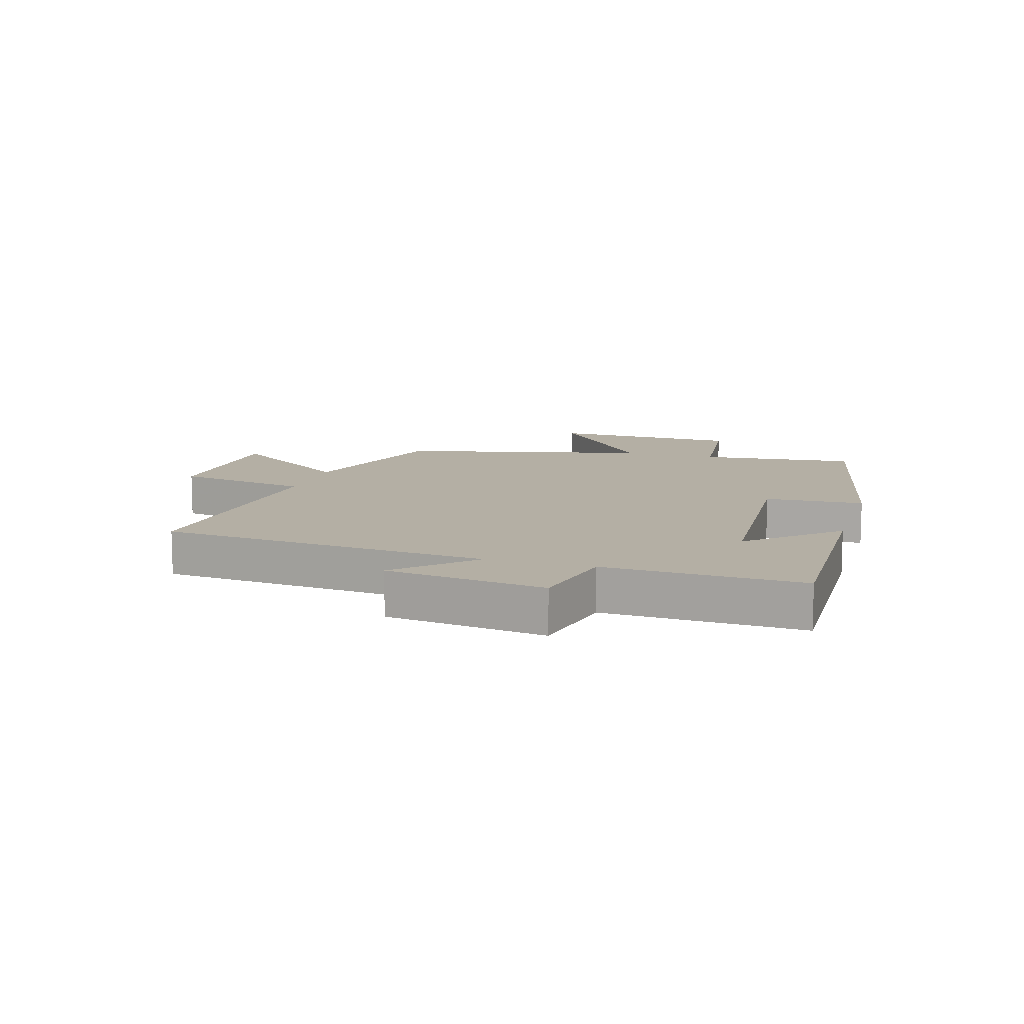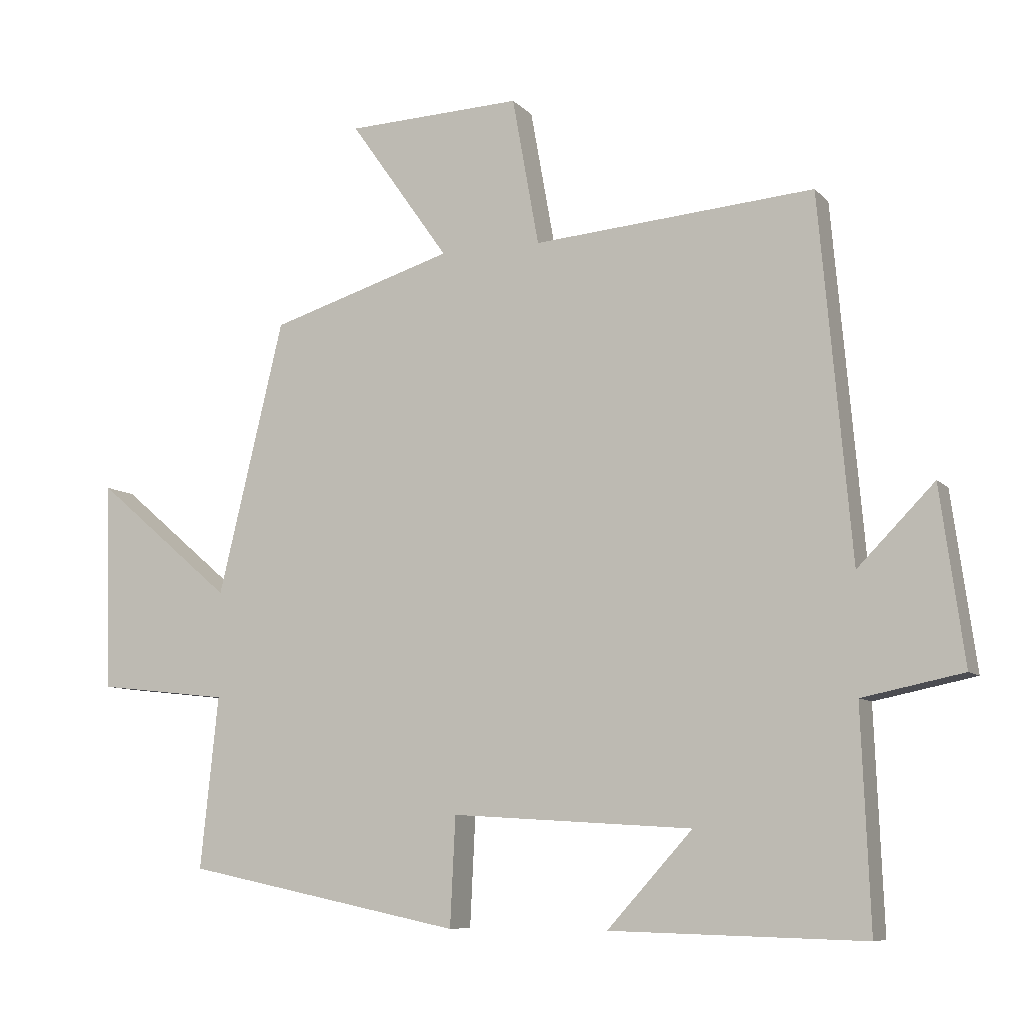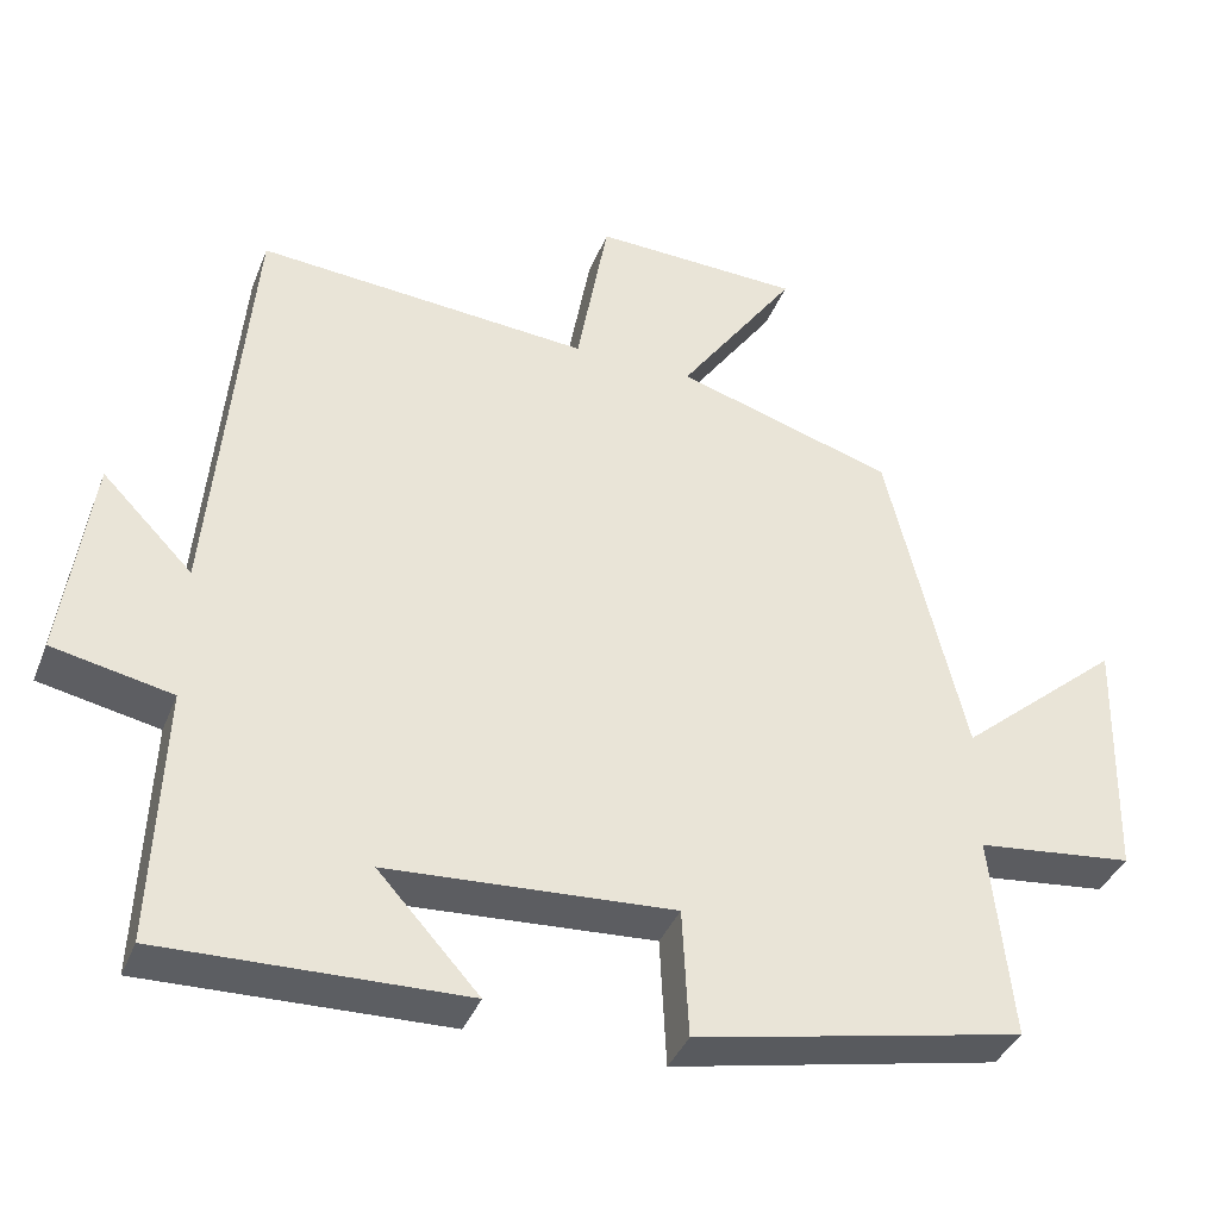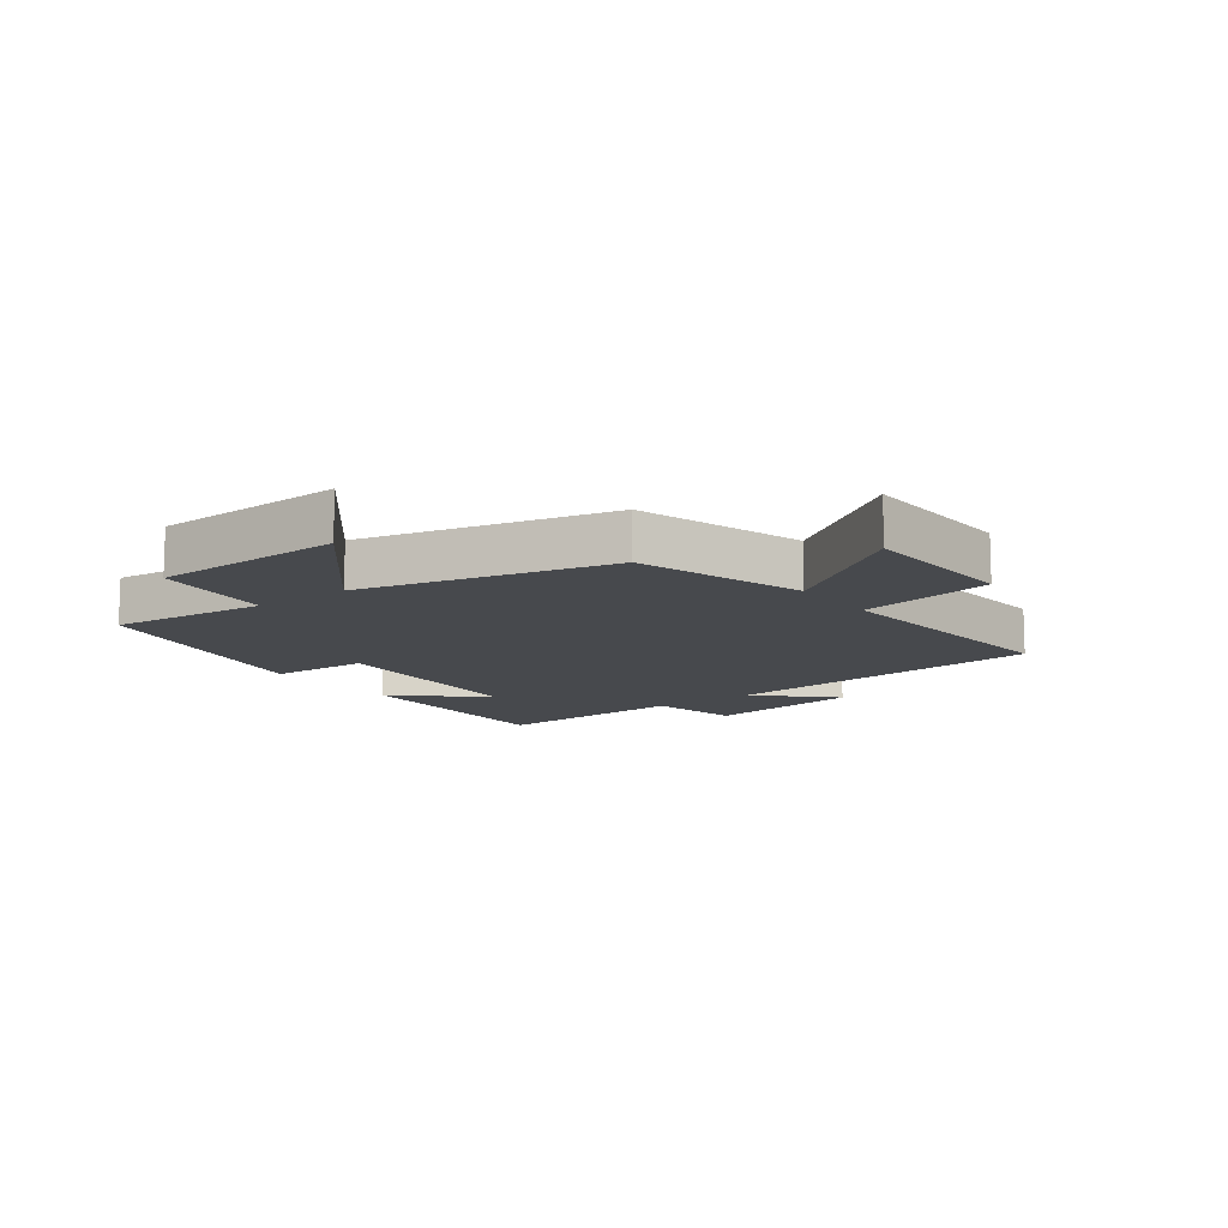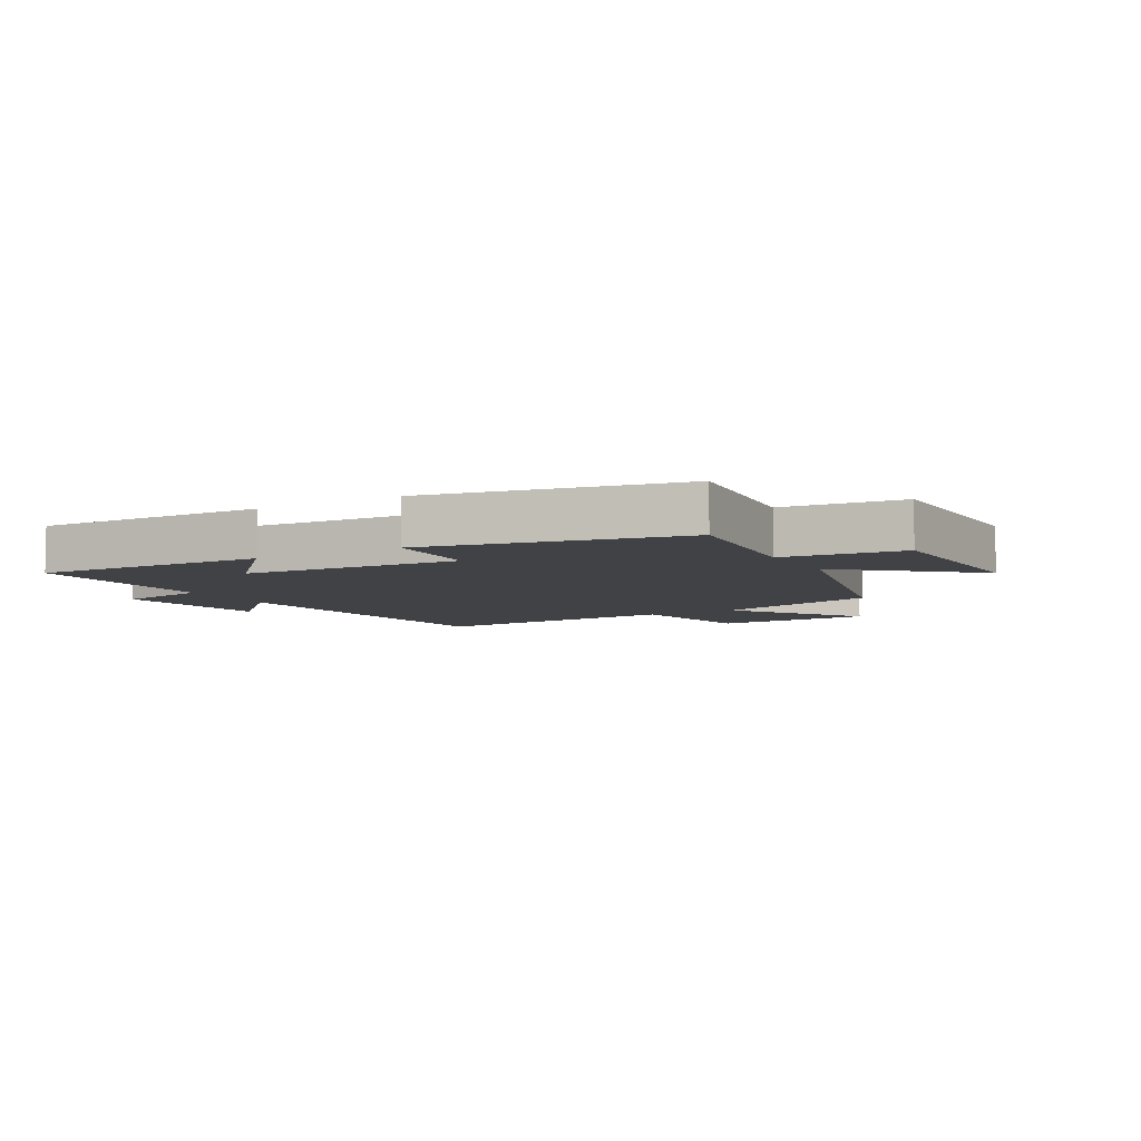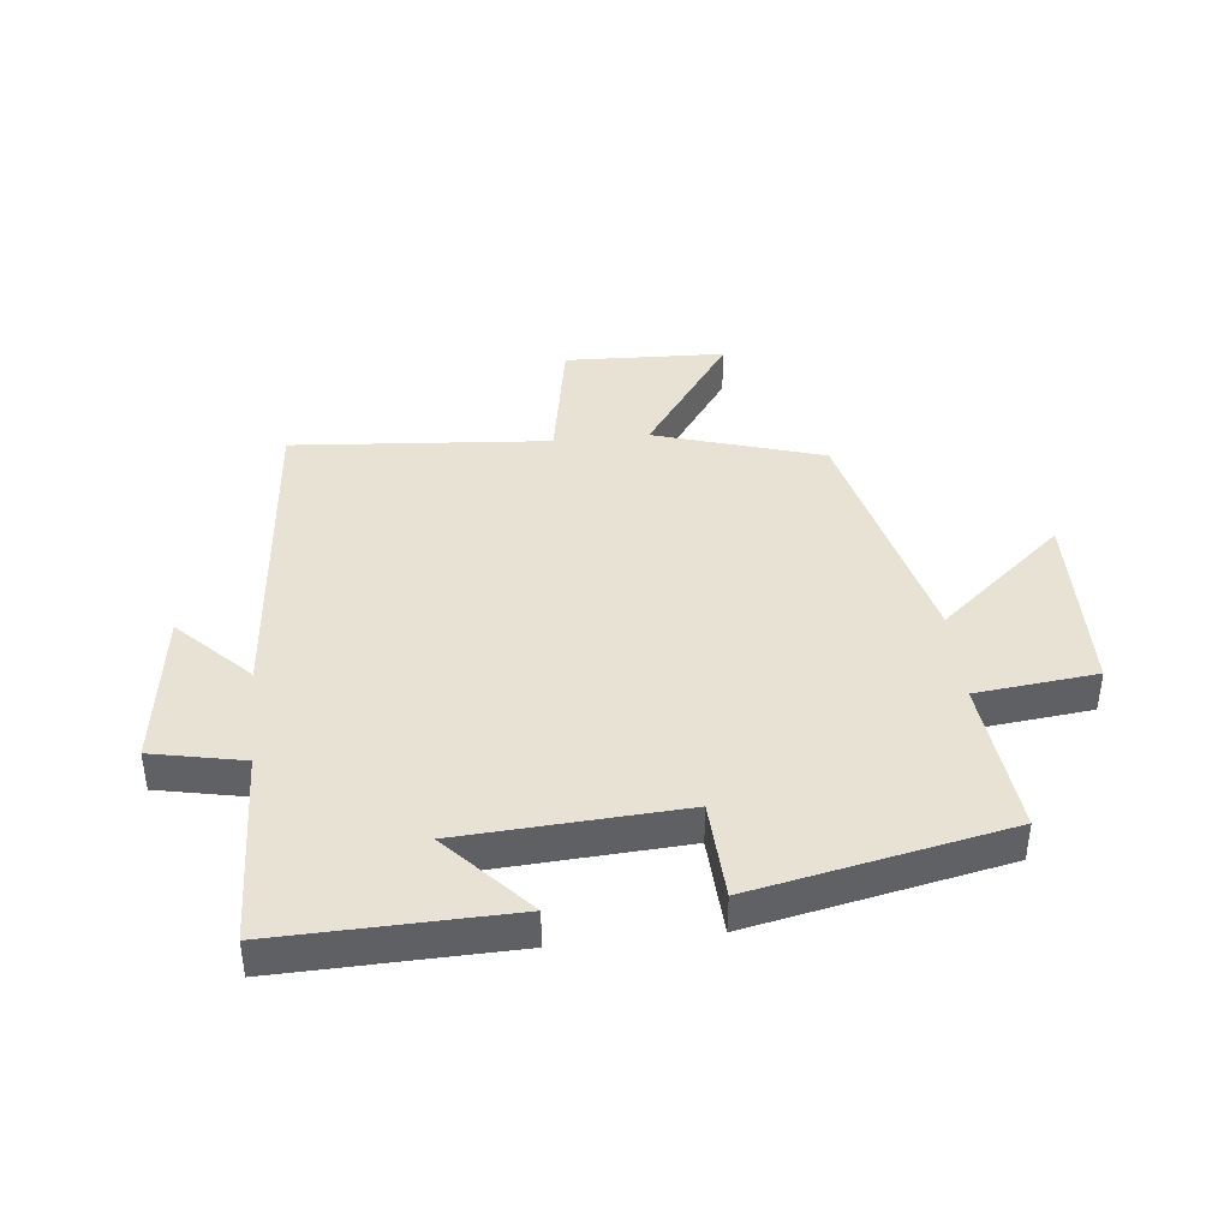
<metadata>
{"format":"obj","ext":"obj","renderer":"f3d","projection":"perspective","resolution":1024,"background":"white","views":[{"elev":11.3,"azim":106.9,"up":"+Y"},{"elev":-8.4,"azim":23.4,"up":"+Z"},{"elev":-38.2,"azim":159.8,"up":"+Z"},{"elev":-12.0,"azim":-53.2,"up":"+Y"},{"elev":-6.6,"azim":-150.5,"up":"+Y"},{"elev":40.6,"azim":173.9,"up":"+Y"}]}
</metadata>
<code>
v 0.513 0.07 -0.51
v 0.132 0.07 -0.5
v 0.26 0.07 -0.359
v -0.102 0.07 -0.337
v -0.11 0.07 -0.5
v -0.527 0.07 -0.414
v -0.5 0.07 -0.156
v -0.699 0.07 -0.134
v -0.707 0.07 0.18
v -0.5 0.07 0.004
v -0.401 0.07 0.415
v -0.125 0.07 0.5
v -0.275 0.07 0.713
v -0.011 0.07 0.723
v 0.029 0.07 0.5
v 0.452 0.07 0.534
v 0.5 0.07 -0.009
v 0.615 0.07 0.108
v 0.651 0.07 -0.154
v 0.5 0.07 -0.185
v 0.513 0 -0.51
v 0.132 0 -0.5
v 0.26 0 -0.359
v -0.102 0 -0.337
v -0.11 0 -0.5
v -0.527 0 -0.414
v -0.5 0 -0.156
v -0.699 0 -0.134
v -0.707 0 0.18
v -0.5 0 0.004
v -0.401 0 0.415
v -0.125 0 0.5
v -0.275 0 0.713
v -0.011 0 0.723
v 0.029 0 0.5
v 0.452 0 0.534
v 0.5 0 -0.009
v 0.615 0 0.108
v 0.651 0 -0.154
v 0.5 0 -0.185
f 17 18 19 20
f 15 16 17 20
f 15 20 1
f 12 13 14 15
f 10 11 12 15
f 7 8 9 10
f 7 10 15
f 4 5 6 7
f 3 4 7 15
f 1 2 3
f 1 3 15
f 40 39 38 37
f 40 37 36 35
f 21 40 35
f 35 34 33 32
f 35 32 31 30
f 30 29 28 27
f 35 30 27
f 27 26 25 24
f 35 27 24 23
f 23 22 21
f 35 23 21
f 1 21 22 2
f 2 22 23 3
f 3 23 24 4
f 4 24 25 5
f 5 25 26 6
f 6 26 27 7
f 7 27 28 8
f 8 28 29 9
f 9 29 30 10
f 10 30 31 11
f 11 31 32 12
f 12 32 33 13
f 13 33 34 14
f 14 34 35 15
f 15 35 36 16
f 16 36 37 17
f 17 37 38 18
f 18 38 39 19
f 19 39 40 20
f 20 40 21 1

</code>
